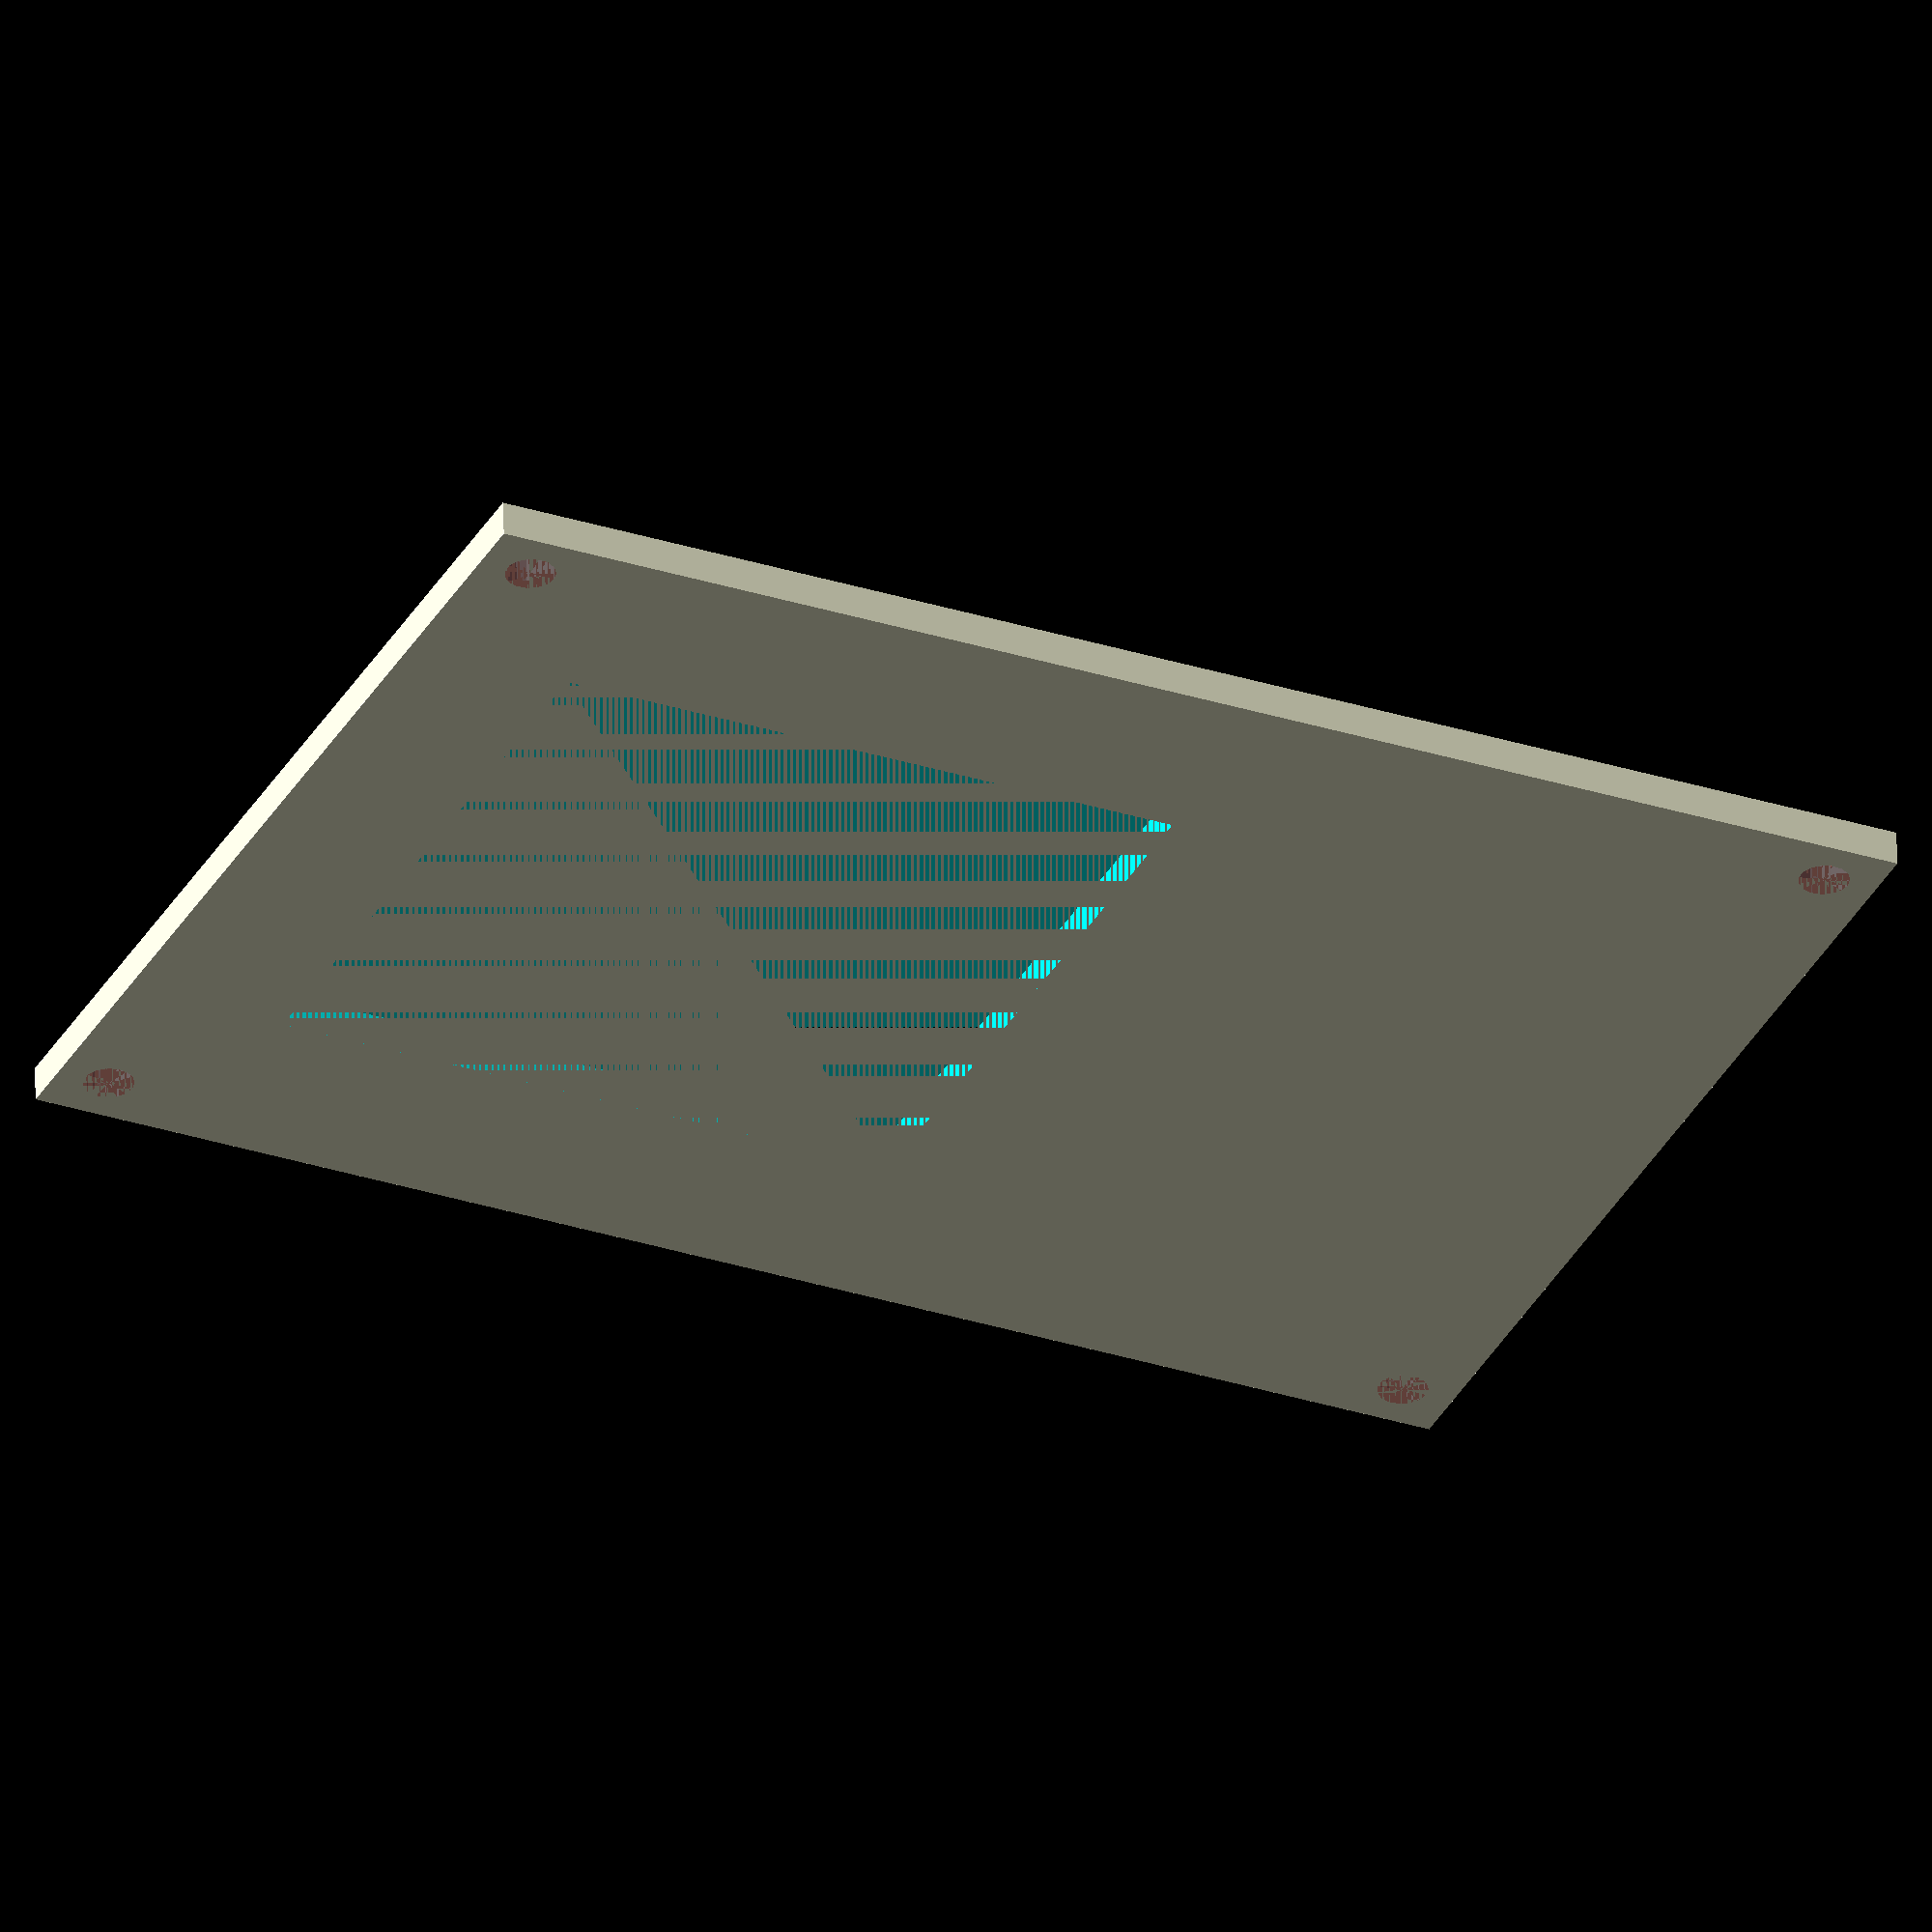
<openscad>
length = 103.5;
width = 74.25;
thickness = 2.5;
screw_hole_width = 66.85;
screw_hole_length = 96.96;
diameter_screw_hole = 3.5;
viewport_size = 45;

screw_hole_border_width = (width - screw_hole_width) / 2;

module viewport()
{
    distance_from_edge = 11.5;
    
    translate([distance_from_edge, (width - viewport_size) / 2, 0])
        cube([viewport_size, viewport_size, thickness]);
}
module top()
{
    cube([length, width, thickness]);
}
module screw_hole(x, y, z)
{
    $fn = 15;
    translate([x, y, z])
        #cylinder(thickness, d = diameter_screw_hole);
}

module snake_text()
{
    translate([62, 53, 1])
        linear_extrude(1.5)
            text("SNAKE", size = 8);
}

difference()
{
    top();
    screw_hole(screw_hole_border_width, screw_hole_border_width, 0);
    #screw_hole(length - screw_hole_border_width, screw_hole_border_width, 0);
    screw_hole(screw_hole_border_width, width -screw_hole_border_width, 0);
    screw_hole(length - screw_hole_border_width, width -screw_hole_border_width, 0);
    viewport();
    #snake_text();
}

</openscad>
<views>
elev=123.7 azim=334.9 roll=1.6 proj=o view=wireframe
</views>
